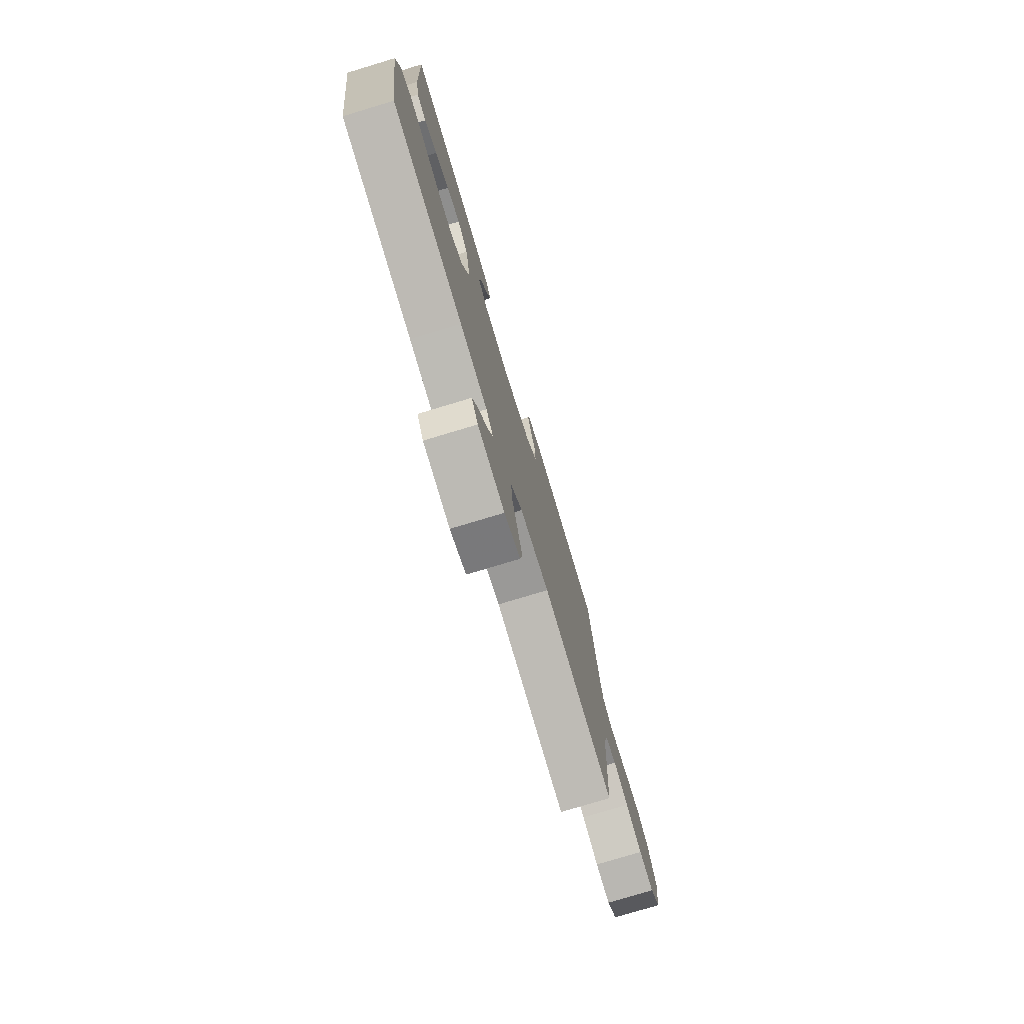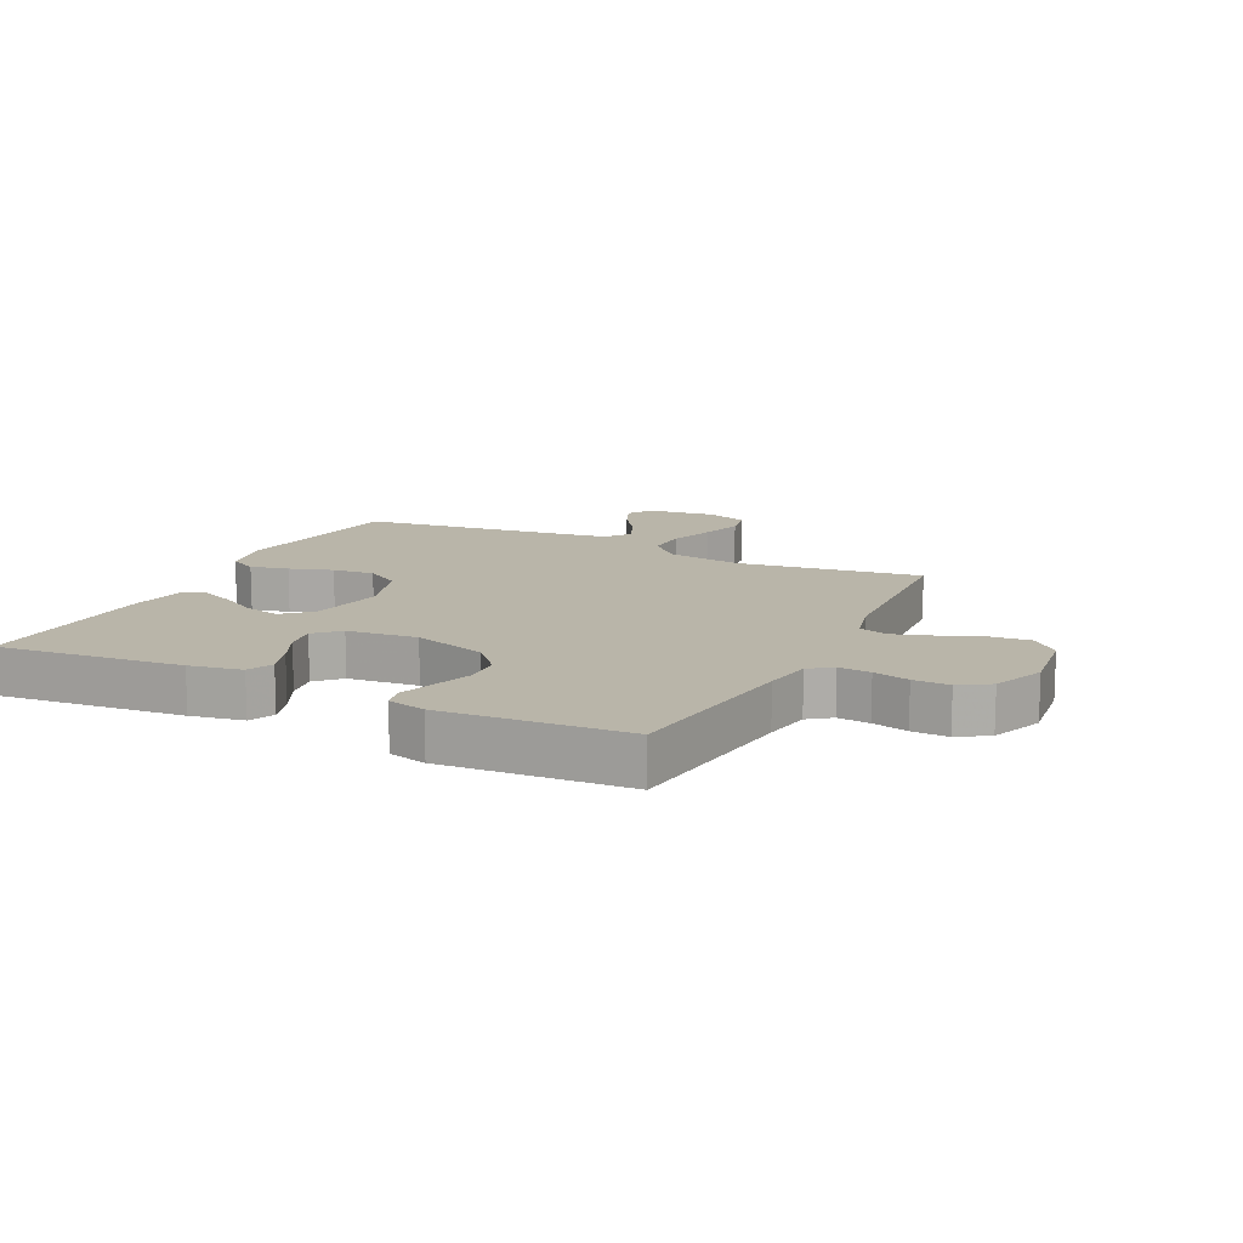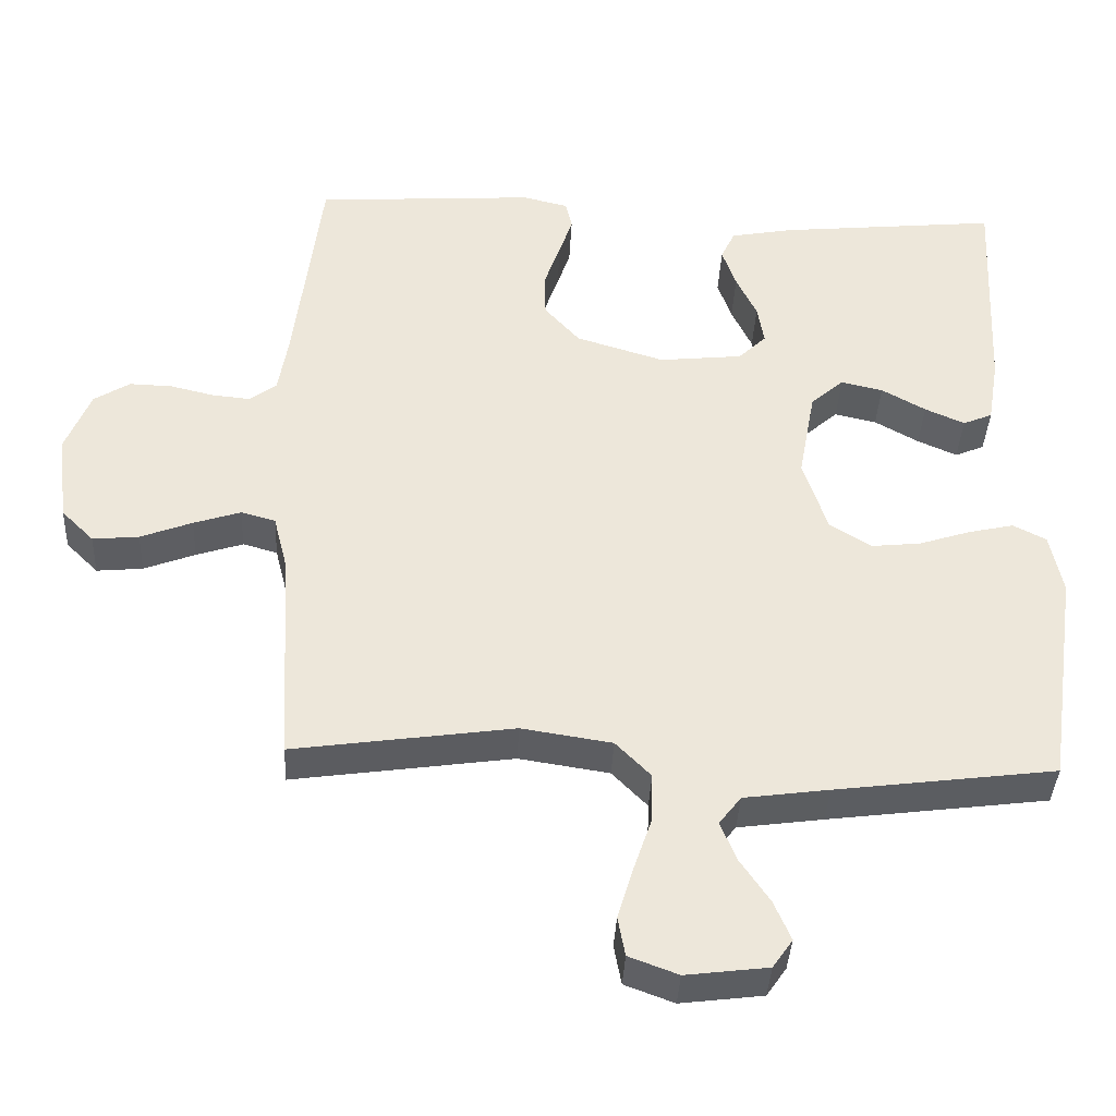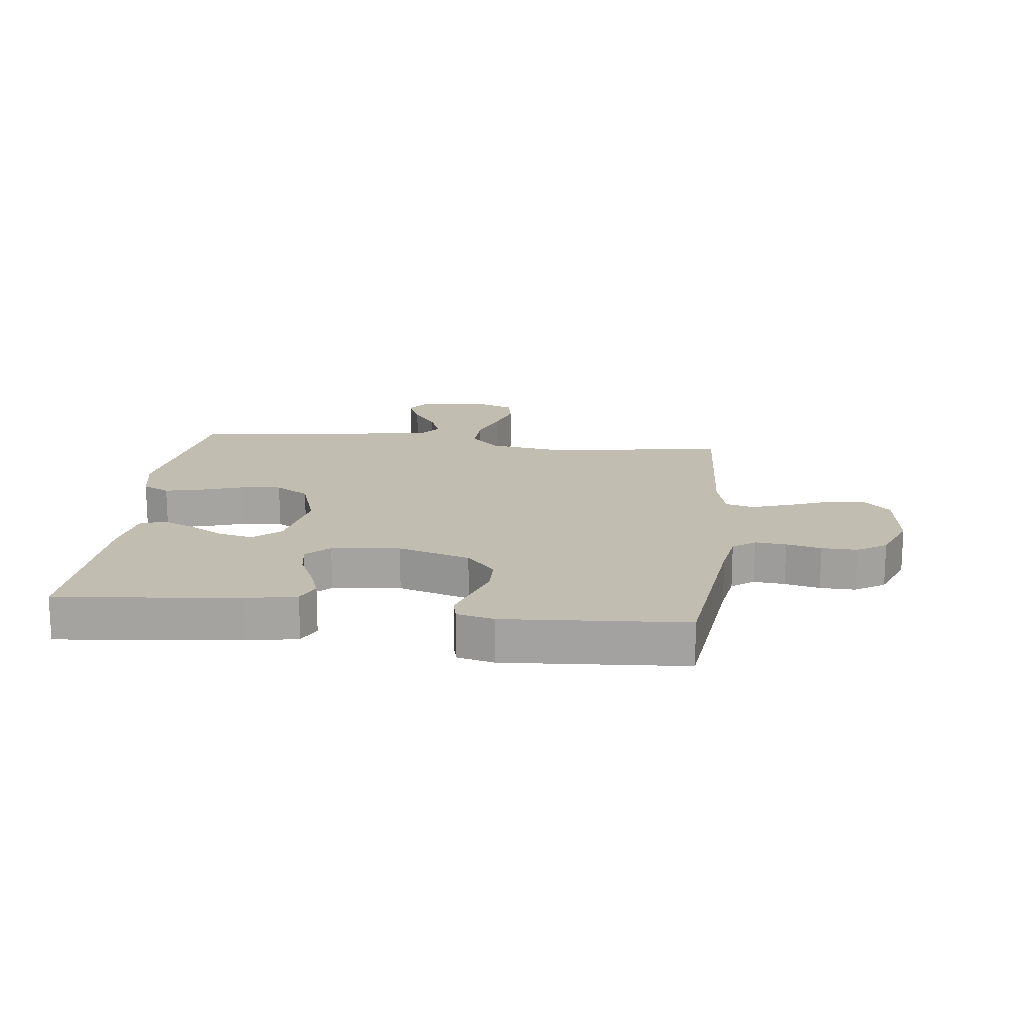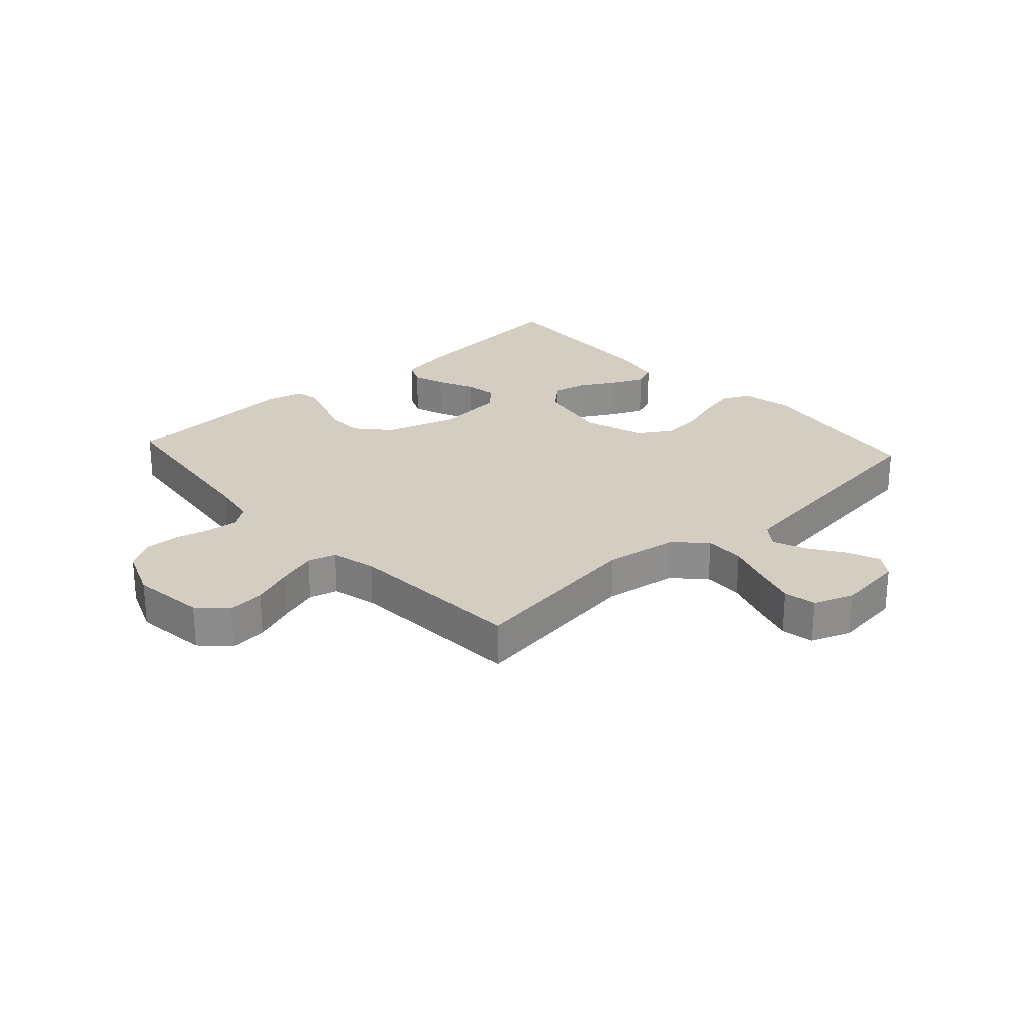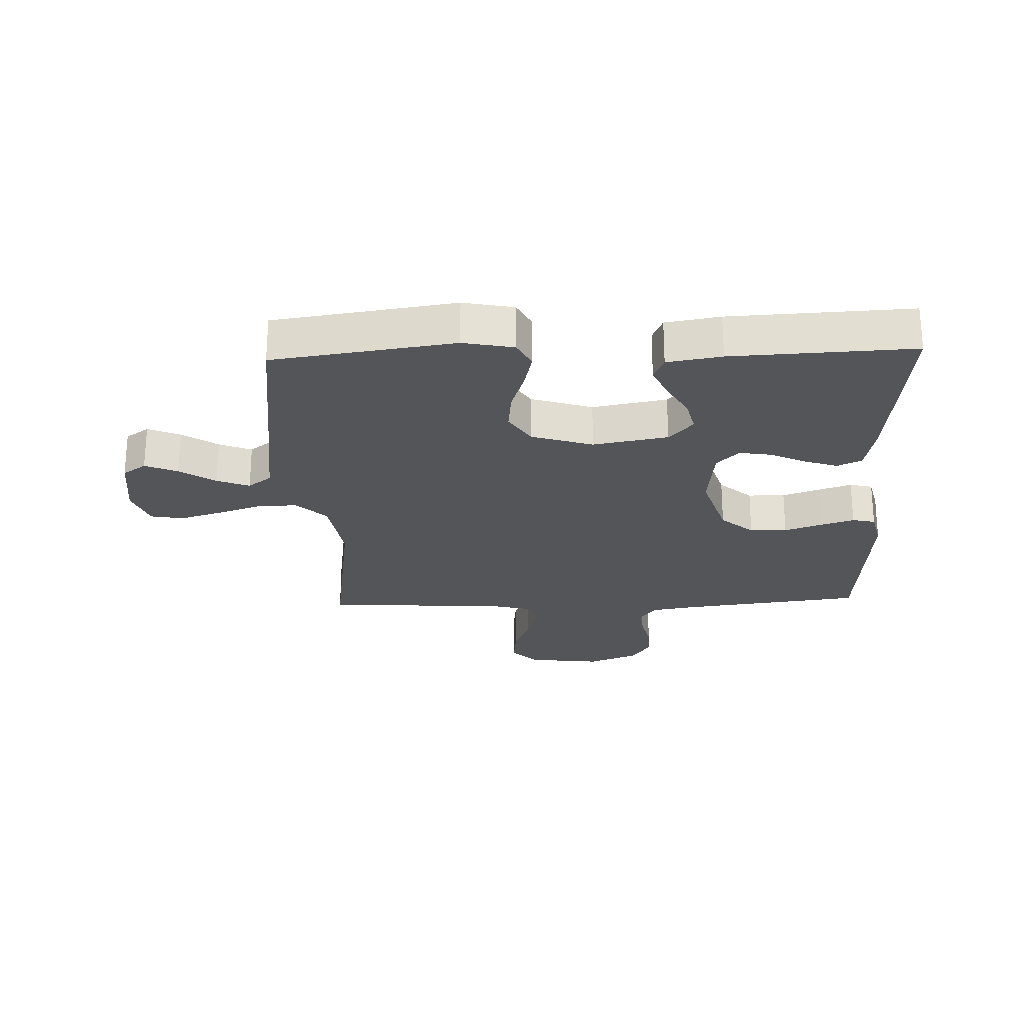
<metadata>
{"format":"obj","ext":"obj","renderer":"f3d","projection":"perspective","resolution":1024,"background":"white","views":[{"elev":-77.1,"azim":-73.2,"up":"+Z"},{"elev":13.4,"azim":26.1,"up":"+Y"},{"elev":-38.3,"azim":177.2,"up":"+Z"},{"elev":16.9,"azim":6.6,"up":"+Y"},{"elev":25.3,"azim":137.7,"up":"+Y"},{"elev":-24.6,"azim":-87.9,"up":"+Y"}]}
</metadata>
<code>
v -0.5 0.07 0.5
v -0.2 0.07 0.47
v -0.115 0.07 0.454
v -0.096 0.07 0.413
v -0.115 0.07 0.358
v -0.143 0.07 0.299
v -0.152 0.07 0.245
v -0.114 0.07 0.208
v 0 0.07 0.196
v 0.12 0.07 0.233
v 0.168 0.07 0.287
v 0.169 0.07 0.349
v 0.147 0.07 0.412
v 0.129 0.07 0.467
v 0.138 0.07 0.505
v 0.2 0.07 0.52
v 0.5 0.07 0.5
v 0.537 0.07 0.2
v 0.55 0.07 0.122
v 0.587 0.07 0.095
v 0.639 0.07 0.1
v 0.697 0.07 0.114
v 0.756 0.07 0.116
v 0.805 0.07 0.085
v 0.839 0.07 0
v 0.824 0.07 -0.122
v 0.78 0.07 -0.166
v 0.717 0.07 -0.16
v 0.647 0.07 -0.133
v 0.583 0.07 -0.112
v 0.536 0.07 -0.125
v 0.517 0.07 -0.2
v 0.5 0.07 -0.5
v 0.2 0.07 -0.457
v 0.077 0.07 -0.476
v 0.029 0.07 -0.525
v 0.031 0.07 -0.592
v 0.056 0.07 -0.666
v 0.077 0.07 -0.735
v 0.067 0.07 -0.789
v 0 0.07 -0.814
v -0.112 0.07 -0.8
v -0.139 0.07 -0.761
v -0.116 0.07 -0.707
v -0.076 0.07 -0.648
v -0.054 0.07 -0.594
v -0.084 0.07 -0.555
v -0.2 0.07 -0.539
v -0.5 0.07 -0.5
v -0.543 0.07 -0.2
v -0.526 0.07 -0.116
v -0.481 0.07 -0.093
v -0.419 0.07 -0.107
v -0.349 0.07 -0.13
v -0.281 0.07 -0.137
v -0.225 0.07 -0.102
v -0.192 0.07 0
v -0.215 0.07 0.124
v -0.26 0.07 0.164
v -0.317 0.07 0.151
v -0.377 0.07 0.117
v -0.431 0.07 0.093
v -0.471 0.07 0.11
v -0.486 0.07 0.2
v -0.5 0 0.5
v -0.2 0 0.47
v -0.115 0 0.454
v -0.096 0 0.413
v -0.115 0 0.358
v -0.143 0 0.299
v -0.152 0 0.245
v -0.114 0 0.208
v 0 0 0.196
v 0.12 0 0.233
v 0.168 0 0.287
v 0.169 0 0.349
v 0.147 0 0.412
v 0.129 0 0.467
v 0.138 0 0.505
v 0.2 0 0.52
v 0.5 0 0.5
v 0.537 0 0.2
v 0.55 0 0.122
v 0.587 0 0.095
v 0.639 0 0.1
v 0.697 0 0.114
v 0.756 0 0.116
v 0.805 0 0.085
v 0.839 0 0
v 0.824 0 -0.122
v 0.78 0 -0.166
v 0.717 0 -0.16
v 0.647 0 -0.133
v 0.583 0 -0.112
v 0.536 0 -0.125
v 0.517 0 -0.2
v 0.5 0 -0.5
v 0.2 0 -0.457
v 0.077 0 -0.476
v 0.029 0 -0.525
v 0.031 0 -0.592
v 0.056 0 -0.666
v 0.077 0 -0.735
v 0.067 0 -0.789
v 0 0 -0.814
v -0.112 0 -0.8
v -0.139 0 -0.761
v -0.116 0 -0.707
v -0.076 0 -0.648
v -0.054 0 -0.594
v -0.084 0 -0.555
v -0.2 0 -0.539
v -0.5 0 -0.5
v -0.543 0 -0.2
v -0.526 0 -0.116
v -0.481 0 -0.093
v -0.419 0 -0.107
v -0.349 0 -0.13
v -0.281 0 -0.137
v -0.225 0 -0.102
v -0.192 0 0
v -0.215 0 0.124
v -0.26 0 0.164
v -0.317 0 0.151
v -0.377 0 0.117
v -0.431 0 0.093
v -0.471 0 0.11
v -0.486 0 0.2
f 4 5 6
f 3 4 6
f 2 3 6
f 1 2 6
f 64 1 6
f 63 64 6
f 62 63 6
f 61 62 6
f 60 61 6
f 59 60 6 7
f 58 59 7 8
f 57 58 8 9
f 56 57 9 10
f 52 53 54
f 51 52 54
f 50 51 54
f 49 50 54
f 48 49 54
f 47 48 54 55
f 46 47 55 56
f 43 44 45
f 42 43 45
f 41 42 45
f 40 41 45
f 39 40 45
f 38 39 45
f 37 38 45
f 36 37 45 46
f 46 56 10
f 36 46 10
f 35 36 10
f 32 33 34
f 35 10 11
f 34 35 11
f 32 34 11
f 31 32 11
f 27 28 29
f 26 27 29
f 25 26 29
f 24 25 29
f 23 24 29
f 22 23 29
f 21 22 29
f 20 21 29 30
f 31 11 12
f 30 31 12
f 20 30 12
f 19 20 12
f 16 17 18
f 16 18 19
f 15 16 19
f 14 15 19
f 13 14 19
f 12 13 19
f 70 69 68
f 70 68 67
f 70 67 66
f 70 66 65
f 70 65 128
f 70 128 127
f 70 127 126
f 70 126 125
f 70 125 124
f 71 70 124 123
f 72 71 123 122
f 73 72 122 121
f 74 73 121 120
f 118 117 116
f 118 116 115
f 118 115 114
f 118 114 113
f 118 113 112
f 119 118 112 111
f 120 119 111 110
f 109 108 107
f 109 107 106
f 109 106 105
f 109 105 104
f 109 104 103
f 109 103 102
f 109 102 101
f 110 109 101 100
f 74 120 110
f 74 110 100
f 74 100 99
f 98 97 96
f 75 74 99
f 75 99 98
f 75 98 96
f 75 96 95
f 93 92 91
f 93 91 90
f 93 90 89
f 93 89 88
f 93 88 87
f 93 87 86
f 93 86 85
f 94 93 85 84
f 76 75 95
f 76 95 94
f 76 94 84
f 76 84 83
f 82 81 80
f 83 82 80
f 83 80 79
f 83 79 78
f 83 78 77
f 83 77 76
f 1 65 66 2
f 2 66 67 3
f 3 67 68 4
f 4 68 69 5
f 5 69 70 6
f 6 70 71 7
f 7 71 72 8
f 8 72 73 9
f 9 73 74 10
f 10 74 75 11
f 11 75 76 12
f 12 76 77 13
f 13 77 78 14
f 14 78 79 15
f 15 79 80 16
f 16 80 81 17
f 17 81 82 18
f 18 82 83 19
f 19 83 84 20
f 20 84 85 21
f 21 85 86 22
f 22 86 87 23
f 23 87 88 24
f 24 88 89 25
f 25 89 90 26
f 26 90 91 27
f 27 91 92 28
f 28 92 93 29
f 29 93 94 30
f 30 94 95 31
f 31 95 96 32
f 32 96 97 33
f 33 97 98 34
f 34 98 99 35
f 35 99 100 36
f 36 100 101 37
f 37 101 102 38
f 38 102 103 39
f 39 103 104 40
f 40 104 105 41
f 41 105 106 42
f 42 106 107 43
f 43 107 108 44
f 44 108 109 45
f 45 109 110 46
f 46 110 111 47
f 47 111 112 48
f 48 112 113 49
f 49 113 114 50
f 50 114 115 51
f 51 115 116 52
f 52 116 117 53
f 53 117 118 54
f 54 118 119 55
f 55 119 120 56
f 56 120 121 57
f 57 121 122 58
f 58 122 123 59
f 59 123 124 60
f 60 124 125 61
f 61 125 126 62
f 62 126 127 63
f 63 127 128 64
f 64 128 65 1

</code>
